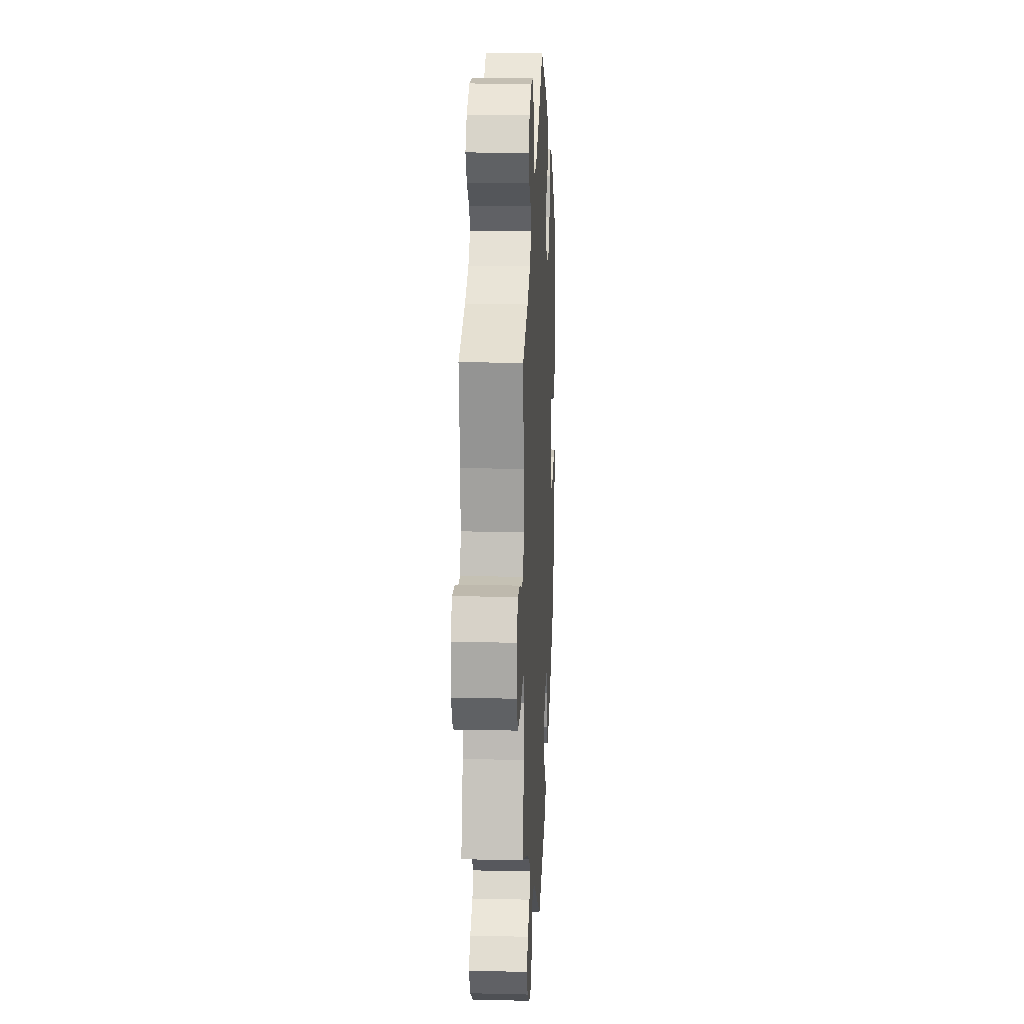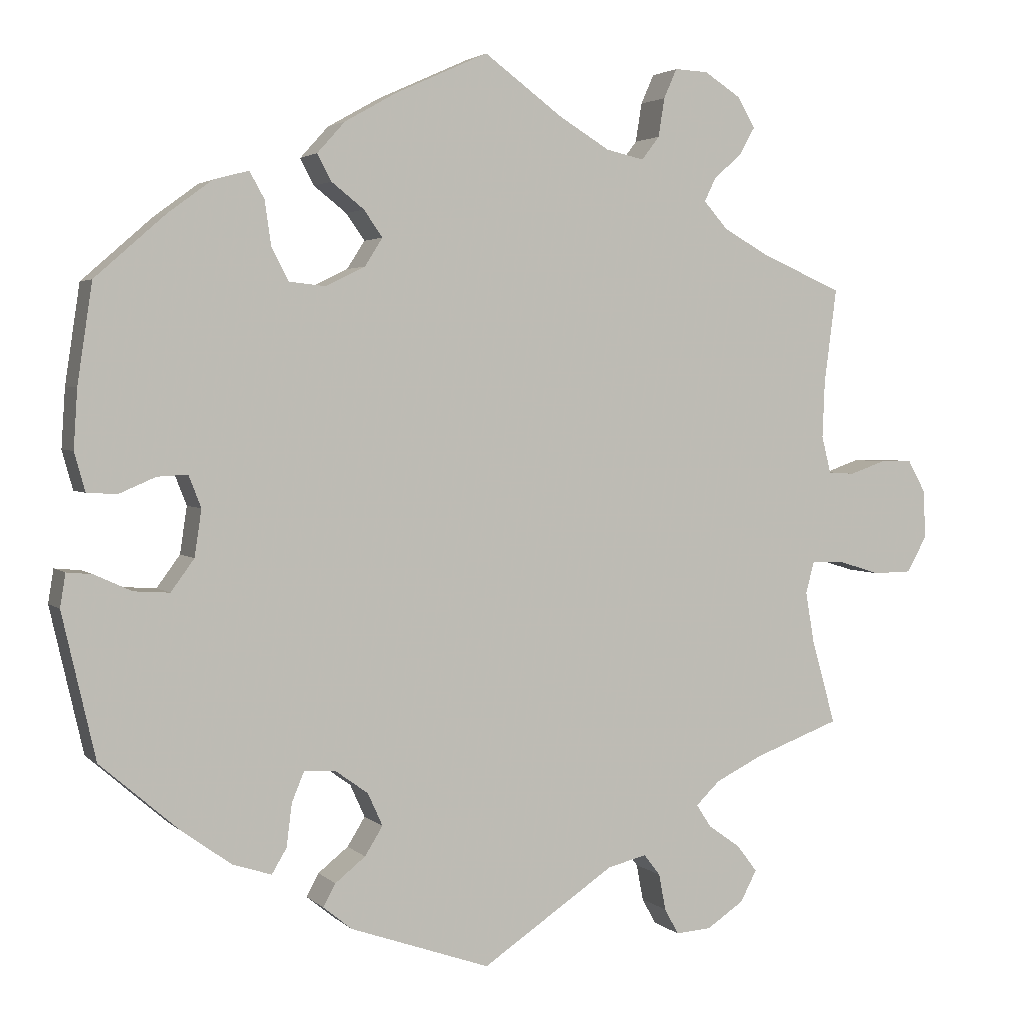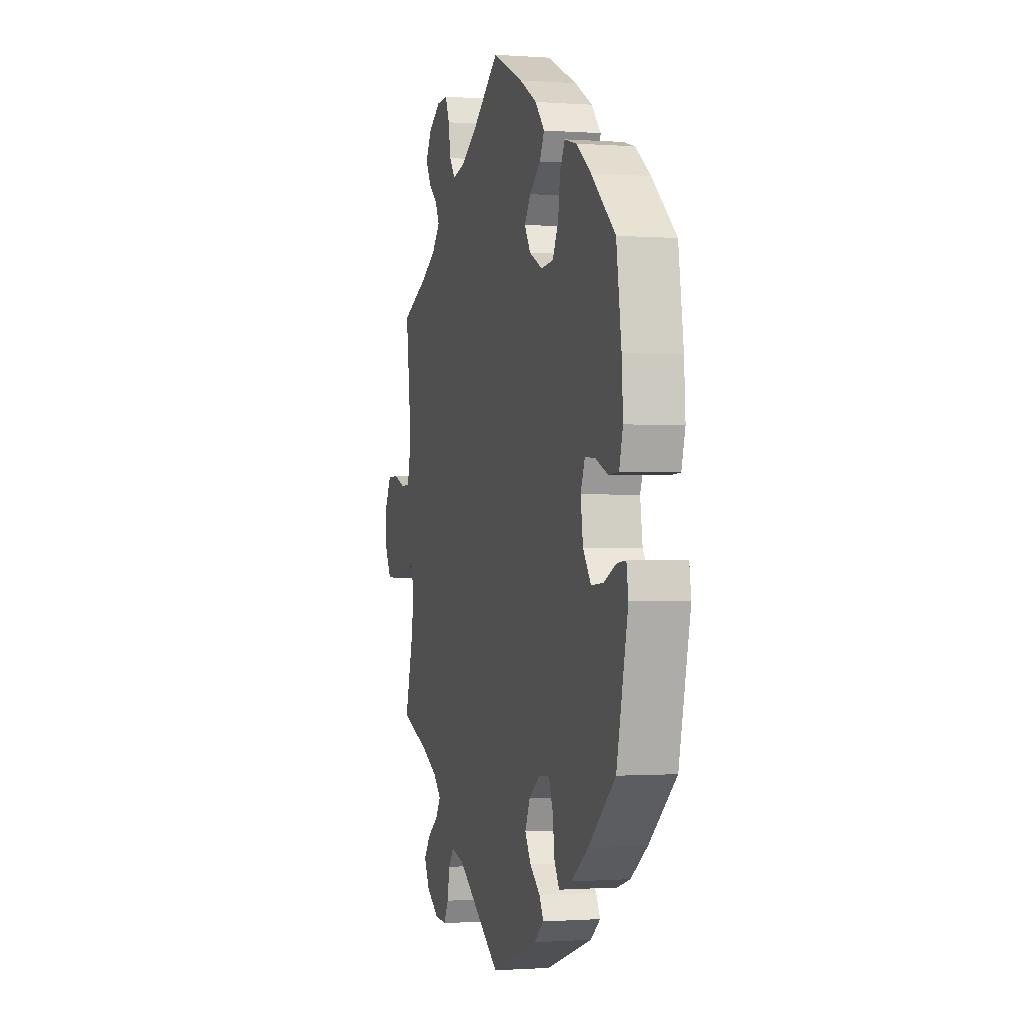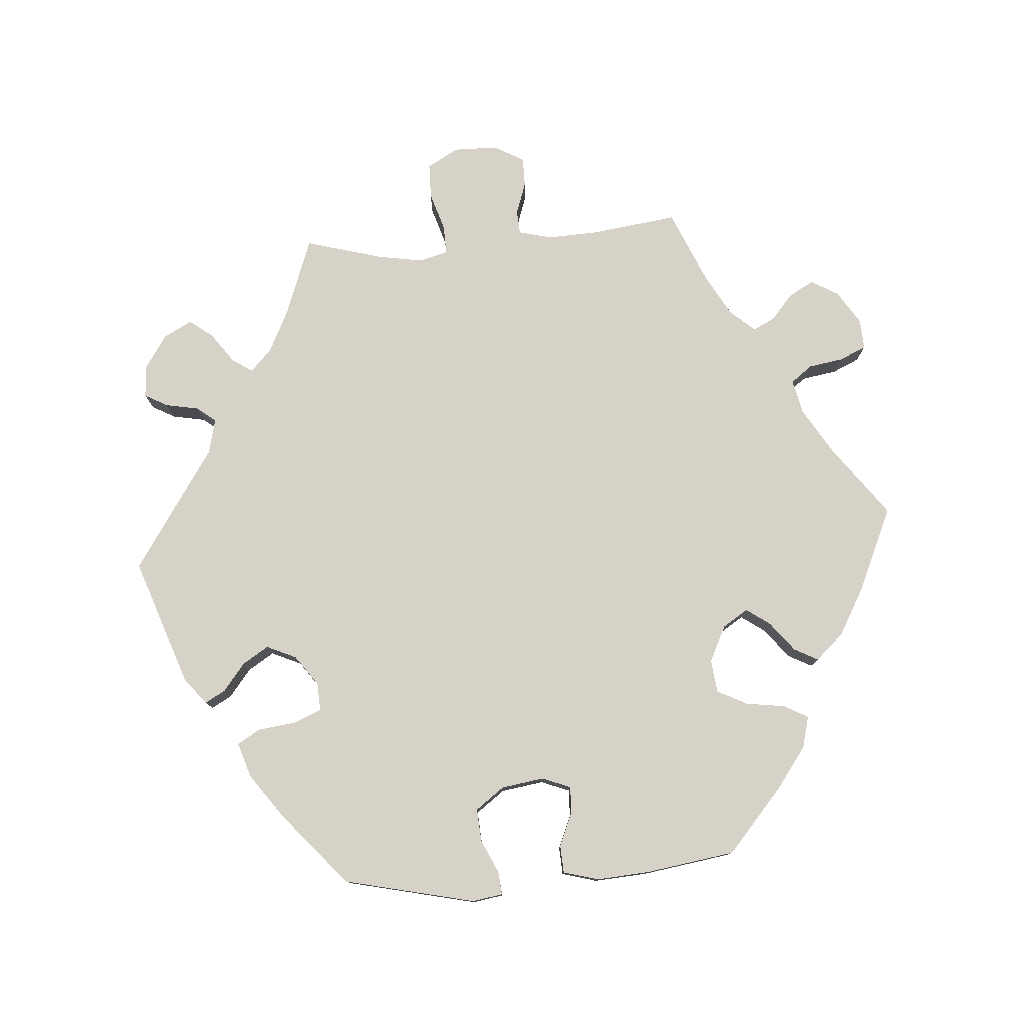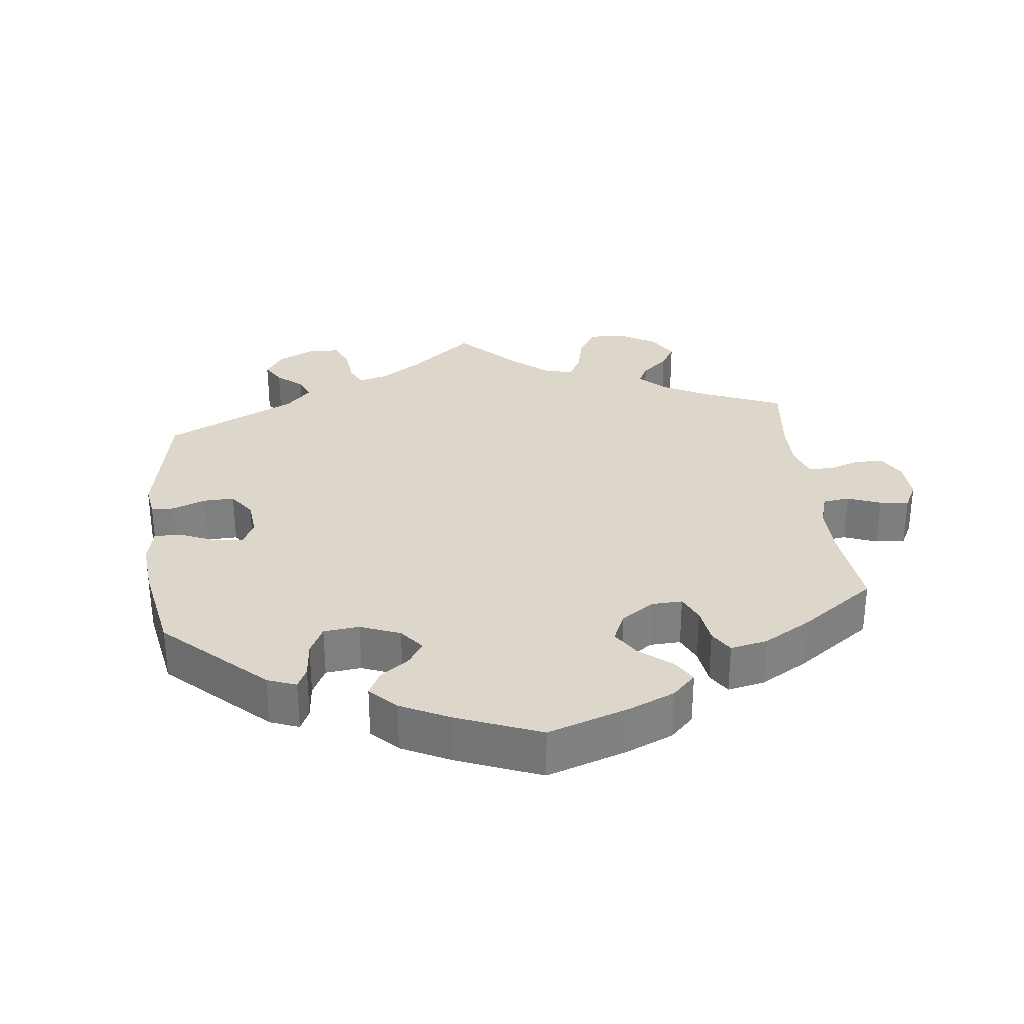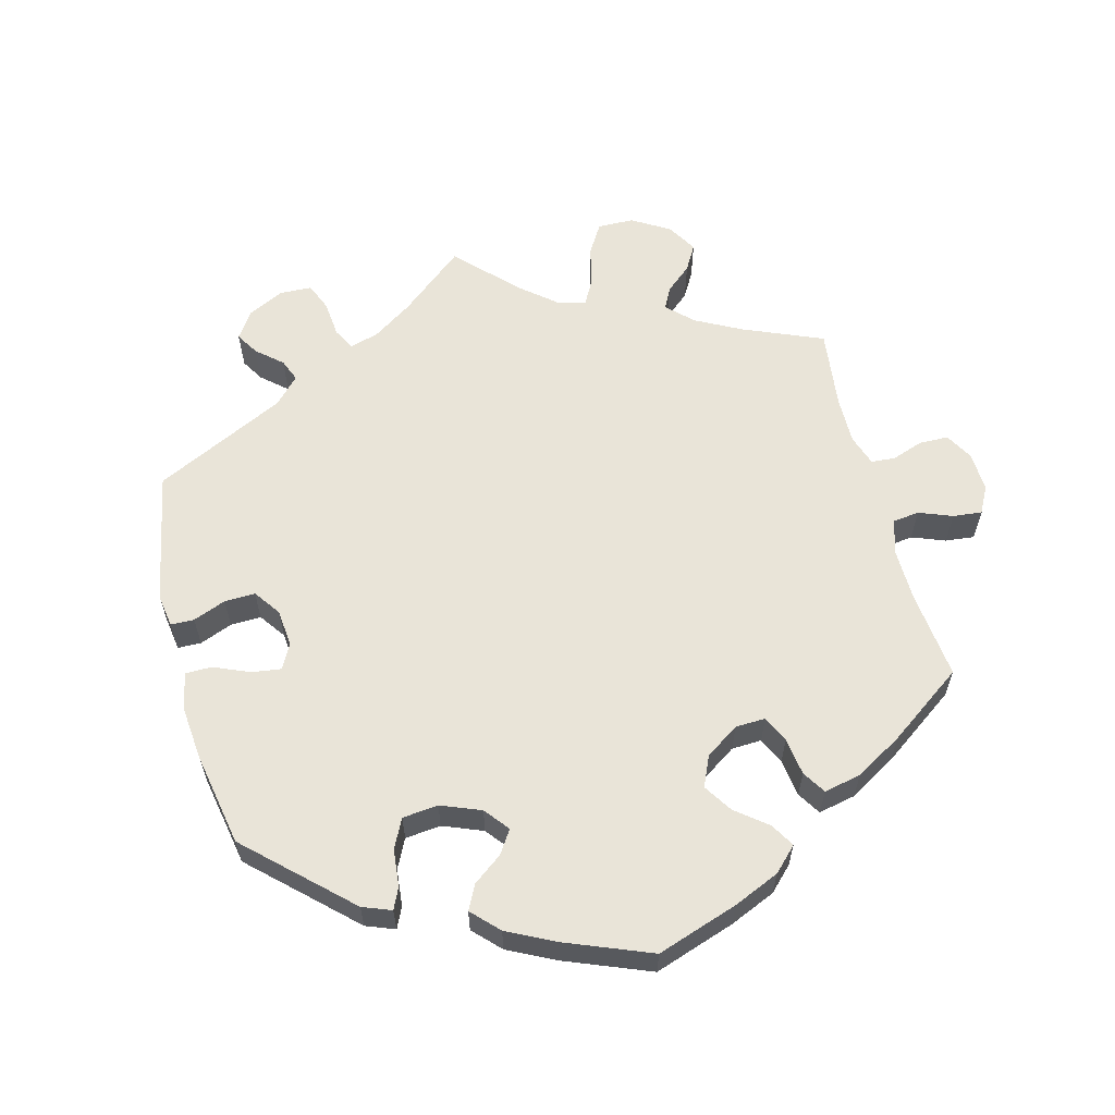
<metadata>
{"format":"obj","ext":"obj","renderer":"f3d","projection":"perspective","resolution":1024,"background":"white","views":[{"elev":15.1,"azim":92.9,"up":"+Z"},{"elev":2.9,"azim":-22.0,"up":"+Z"},{"elev":-0.8,"azim":-105.3,"up":"+Z"},{"elev":78.0,"azim":-94.3,"up":"+Y"},{"elev":30.6,"azim":-66.5,"up":"+Y"},{"elev":60.2,"azim":-74.5,"up":"+Y"}]}
</metadata>
<code>
v 0.102 0.07 0.503
v 0.167 0.07 0.464
v 0.216 0.07 0.453
v 0.239 0.07 0.483
v 0.247 0.07 0.533
v 0.264 0.07 0.571
v 0.307 0.07 0.569
v 0.354 0.07 0.539
v 0.377 0.07 0.5
v 0.357 0.07 0.464
v 0.321 0.07 0.433
v 0.306 0.07 0.402
v 0.337 0.07 0.367
v 0.396 0.07 0.334
v 0.501 0.07 0.289
v 0.485 0.07 0.167
v 0.482 0.07 0.094
v 0.494 0.07 0.046
v 0.528 0.07 0.044
v 0.574 0.07 0.06
v 0.616 0.07 0.06
v 0.64 0.07 0.017
v 0.641 0.07 -0.045
v 0.616 0.07 -0.09
v 0.566 0.07 -0.091
v 0.511 0.07 -0.074
v 0.47 0.07 -0.073
v 0.459 0.07 -0.114
v 0.47 0.07 -0.179
v 0.501 0.07 -0.289
v 0.39 0.07 -0.33
v 0.329 0.07 -0.36
v 0.298 0.07 -0.39
v 0.317 0.07 -0.419
v 0.359 0.07 -0.449
v 0.385 0.07 -0.483
v 0.364 0.07 -0.523
v 0.316 0.07 -0.555
v 0.27 0.07 -0.558
v 0.252 0.07 -0.525
v 0.243 0.07 -0.478
v 0.222 0.07 -0.451
v 0.172 0.07 -0.463
v 0 0.07 -0.578
v -0.181 0.07 -0.515
v -0.218 0.07 -0.485
v -0.202 0.07 -0.456
v -0.163 0.07 -0.425
v -0.14 0.07 -0.388
v -0.159 0.07 -0.346
v -0.202 0.07 -0.315
v -0.242 0.07 -0.313
v -0.258 0.07 -0.352
v -0.265 0.07 -0.407
v -0.284 0.07 -0.439
v -0.334 0.07 -0.423
v -0.398 0.07 -0.377
v -0.5 0.07 -0.289
v -0.543 0.07 -0.102
v -0.536 0.07 -0.059
v -0.503 0.07 -0.062
v -0.455 0.07 -0.084
v -0.409 0.07 -0.087
v -0.379 0.07 -0.046
v -0.37 0.07 0.014
v -0.386 0.07 0.055
v -0.425 0.07 0.053
v -0.472 0.07 0.033
v -0.511 0.07 0.035
v -0.525 0.07 0.085
v -0.52 0.07 0.161
v -0.501 0.07 0.288
v -0.41 0.07 0.368
v -0.353 0.07 0.41
v -0.308 0.07 0.422
v -0.289 0.07 0.388
v -0.281 0.07 0.332
v -0.259 0.07 0.289
v -0.212 0.07 0.284
v -0.161 0.07 0.309
v -0.138 0.07 0.345
v -0.162 0.07 0.379
v -0.204 0.07 0.412
v -0.222 0.07 0.446
v -0.186 0.07 0.486
v -0.119 0.07 0.524
v 0 0.07 0.578
v 0.102 0 0.503
v 0.167 0 0.464
v 0.216 0 0.453
v 0.239 0 0.483
v 0.247 0 0.533
v 0.264 0 0.571
v 0.307 0 0.569
v 0.354 0 0.539
v 0.377 0 0.5
v 0.357 0 0.464
v 0.321 0 0.433
v 0.306 0 0.402
v 0.337 0 0.367
v 0.396 0 0.334
v 0.501 0 0.289
v 0.485 0 0.167
v 0.482 0 0.094
v 0.494 0 0.046
v 0.528 0 0.044
v 0.574 0 0.06
v 0.616 0 0.06
v 0.64 0 0.017
v 0.641 0 -0.045
v 0.616 0 -0.09
v 0.566 0 -0.091
v 0.511 0 -0.074
v 0.47 0 -0.073
v 0.459 0 -0.114
v 0.47 0 -0.179
v 0.501 0 -0.289
v 0.39 0 -0.33
v 0.329 0 -0.36
v 0.298 0 -0.39
v 0.317 0 -0.419
v 0.359 0 -0.449
v 0.385 0 -0.483
v 0.364 0 -0.523
v 0.316 0 -0.555
v 0.27 0 -0.558
v 0.252 0 -0.525
v 0.243 0 -0.478
v 0.222 0 -0.451
v 0.172 0 -0.463
v 0 0 -0.578
v -0.181 0 -0.515
v -0.218 0 -0.485
v -0.202 0 -0.456
v -0.163 0 -0.425
v -0.14 0 -0.388
v -0.159 0 -0.346
v -0.202 0 -0.315
v -0.242 0 -0.313
v -0.258 0 -0.352
v -0.265 0 -0.407
v -0.284 0 -0.439
v -0.334 0 -0.423
v -0.398 0 -0.377
v -0.5 0 -0.289
v -0.543 0 -0.102
v -0.536 0 -0.059
v -0.503 0 -0.062
v -0.455 0 -0.084
v -0.409 0 -0.087
v -0.379 0 -0.046
v -0.37 0 0.014
v -0.386 0 0.055
v -0.425 0 0.053
v -0.472 0 0.033
v -0.511 0 0.035
v -0.525 0 0.085
v -0.52 0 0.161
v -0.501 0 0.288
v -0.41 0 0.368
v -0.353 0 0.41
v -0.308 0 0.422
v -0.289 0 0.388
v -0.281 0 0.332
v -0.259 0 0.289
v -0.212 0 0.284
v -0.161 0 0.309
v -0.138 0 0.345
v -0.162 0 0.379
v -0.204 0 0.412
v -0.222 0 0.446
v -0.186 0 0.486
v -0.119 0 0.524
v 0 0 0.578
f 86 87 1
f 85 86 1 2
f 82 83 84 85
f 81 82 85 2
f 80 81 2 3
f 79 80 3
f 74 75 76 77
f 74 77 78
f 73 74 78
f 72 73 78
f 71 72 78 79
f 67 68 69 70
f 66 67 70 71
f 59 60 61 62
f 59 62 63
f 58 59 63
f 57 58 63 64
f 53 54 55 56
f 52 53 56 57
f 45 46 47 48
f 43 44 45 48
f 42 43 48 49
f 38 39 40 41
f 38 41 42
f 37 38 42
f 34 35 36 37
f 33 34 37 42
f 32 33 42 49
f 29 30 31
f 28 29 31 32
f 27 28 32 49
f 23 24 25 26
f 23 26 27
f 22 23 27
f 19 20 21 22
f 18 19 22 27
f 17 18 27 49
f 14 15 16
f 13 14 16 17
f 12 13 17 49
f 8 9 10 11
f 4 5 6 7
f 3 4 7 8
f 66 71 79 3
f 52 57 64 65
f 51 52 65 66
f 50 51 66 3
f 11 12 49 50
f 3 8 11 50
f 88 174 173
f 89 88 173 172
f 172 171 170 169
f 89 172 169 168
f 90 89 168 167
f 90 167 166
f 164 163 162 161
f 165 164 161
f 165 161 160
f 165 160 159
f 166 165 159 158
f 157 156 155 154
f 158 157 154 153
f 149 148 147 146
f 150 149 146
f 150 146 145
f 151 150 145 144
f 143 142 141 140
f 144 143 140 139
f 135 134 133 132
f 135 132 131 130
f 136 135 130 129
f 128 127 126 125
f 129 128 125
f 129 125 124
f 124 123 122 121
f 129 124 121 120
f 136 129 120 119
f 118 117 116
f 119 118 116 115
f 136 119 115 114
f 113 112 111 110
f 114 113 110
f 114 110 109
f 109 108 107 106
f 114 109 106 105
f 136 114 105 104
f 103 102 101
f 104 103 101 100
f 136 104 100 99
f 98 97 96 95
f 94 93 92 91
f 95 94 91 90
f 90 166 158 153
f 152 151 144 139
f 153 152 139 138
f 90 153 138 137
f 137 136 99 98
f 137 98 95 90
f 1 88 89 2
f 2 89 90 3
f 3 90 91 4
f 4 91 92 5
f 5 92 93 6
f 6 93 94 7
f 7 94 95 8
f 8 95 96 9
f 9 96 97 10
f 10 97 98 11
f 11 98 99 12
f 12 99 100 13
f 13 100 101 14
f 14 101 102 15
f 15 102 103 16
f 16 103 104 17
f 17 104 105 18
f 18 105 106 19
f 19 106 107 20
f 20 107 108 21
f 21 108 109 22
f 22 109 110 23
f 23 110 111 24
f 24 111 112 25
f 25 112 113 26
f 26 113 114 27
f 27 114 115 28
f 28 115 116 29
f 29 116 117 30
f 30 117 118 31
f 31 118 119 32
f 32 119 120 33
f 33 120 121 34
f 34 121 122 35
f 35 122 123 36
f 36 123 124 37
f 37 124 125 38
f 38 125 126 39
f 39 126 127 40
f 40 127 128 41
f 41 128 129 42
f 42 129 130 43
f 43 130 131 44
f 44 131 132 45
f 45 132 133 46
f 46 133 134 47
f 47 134 135 48
f 48 135 136 49
f 49 136 137 50
f 50 137 138 51
f 51 138 139 52
f 52 139 140 53
f 53 140 141 54
f 54 141 142 55
f 55 142 143 56
f 56 143 144 57
f 57 144 145 58
f 58 145 146 59
f 59 146 147 60
f 60 147 148 61
f 61 148 149 62
f 62 149 150 63
f 63 150 151 64
f 64 151 152 65
f 65 152 153 66
f 66 153 154 67
f 67 154 155 68
f 68 155 156 69
f 69 156 157 70
f 70 157 158 71
f 71 158 159 72
f 72 159 160 73
f 73 160 161 74
f 74 161 162 75
f 75 162 163 76
f 76 163 164 77
f 77 164 165 78
f 78 165 166 79
f 79 166 167 80
f 80 167 168 81
f 81 168 169 82
f 82 169 170 83
f 83 170 171 84
f 84 171 172 85
f 85 172 173 86
f 86 173 174 87
f 87 174 88 1

</code>
